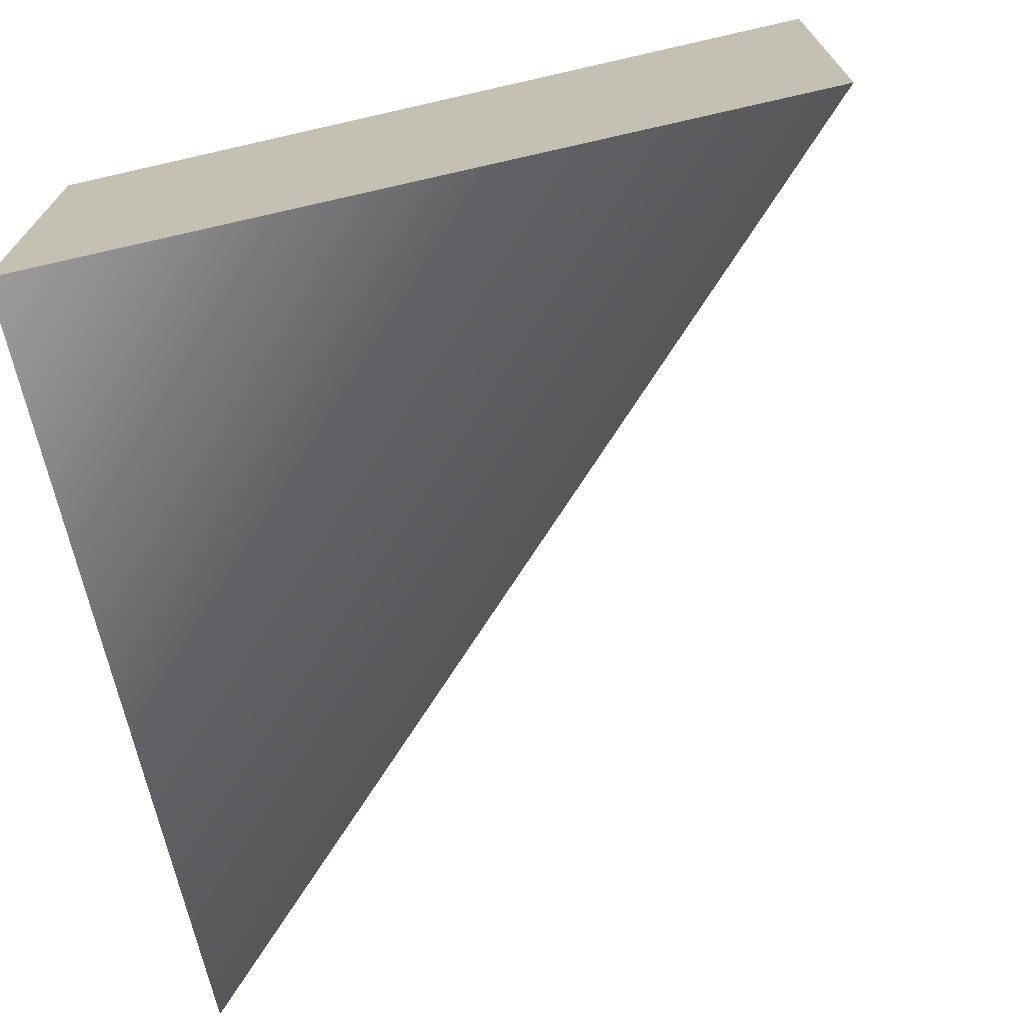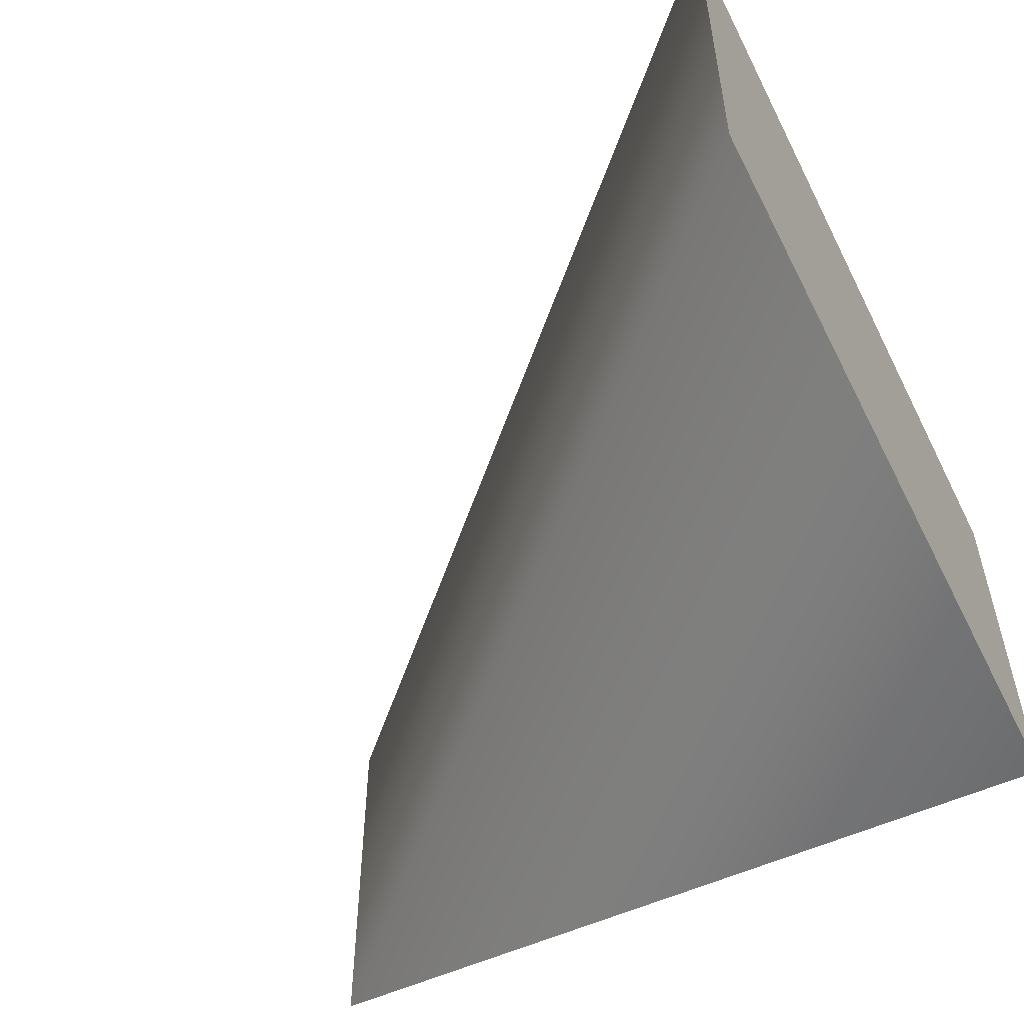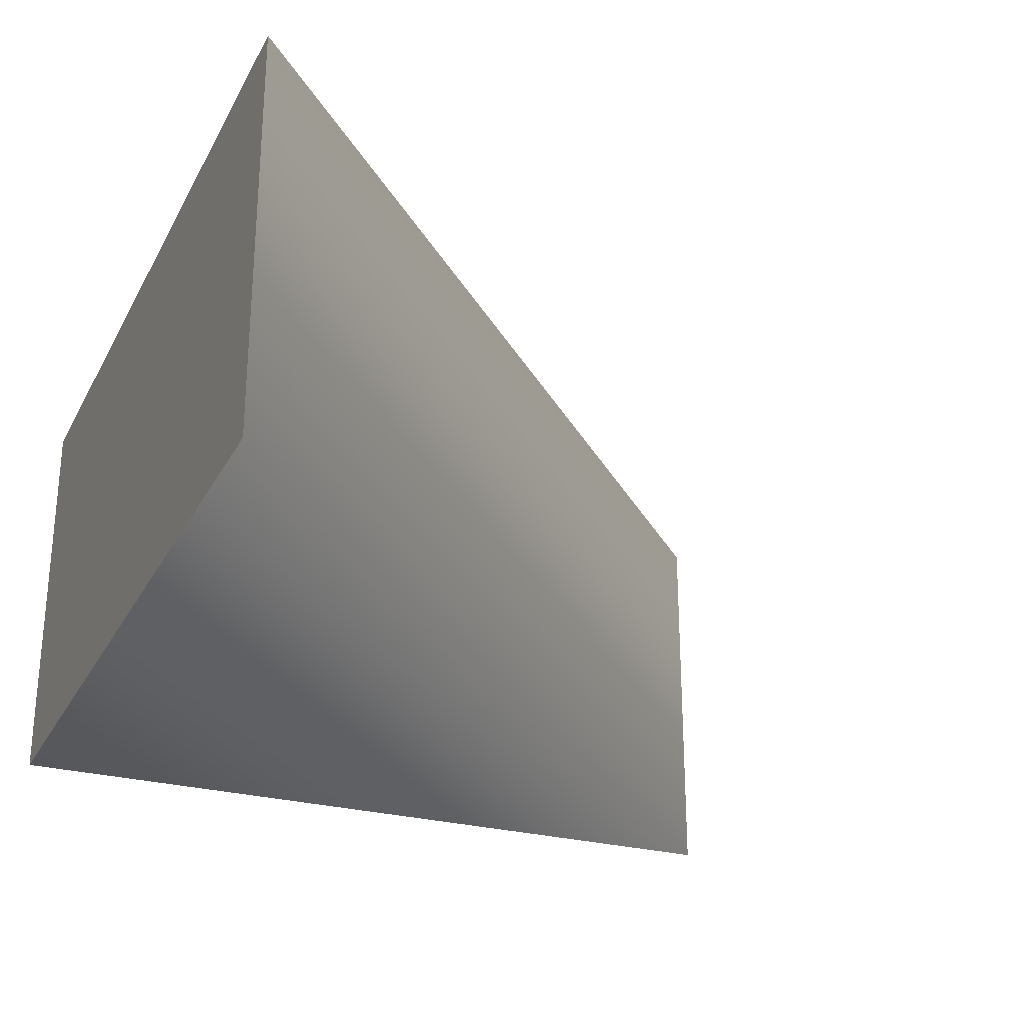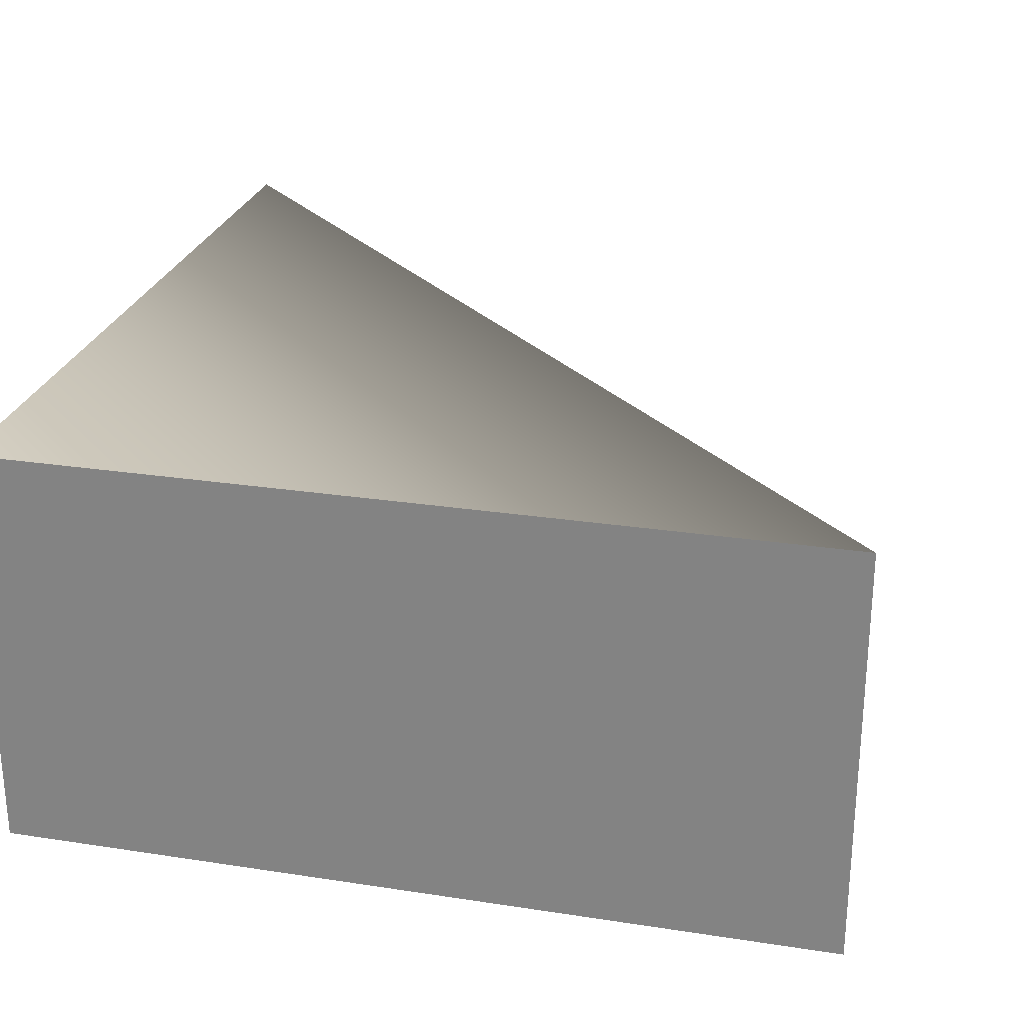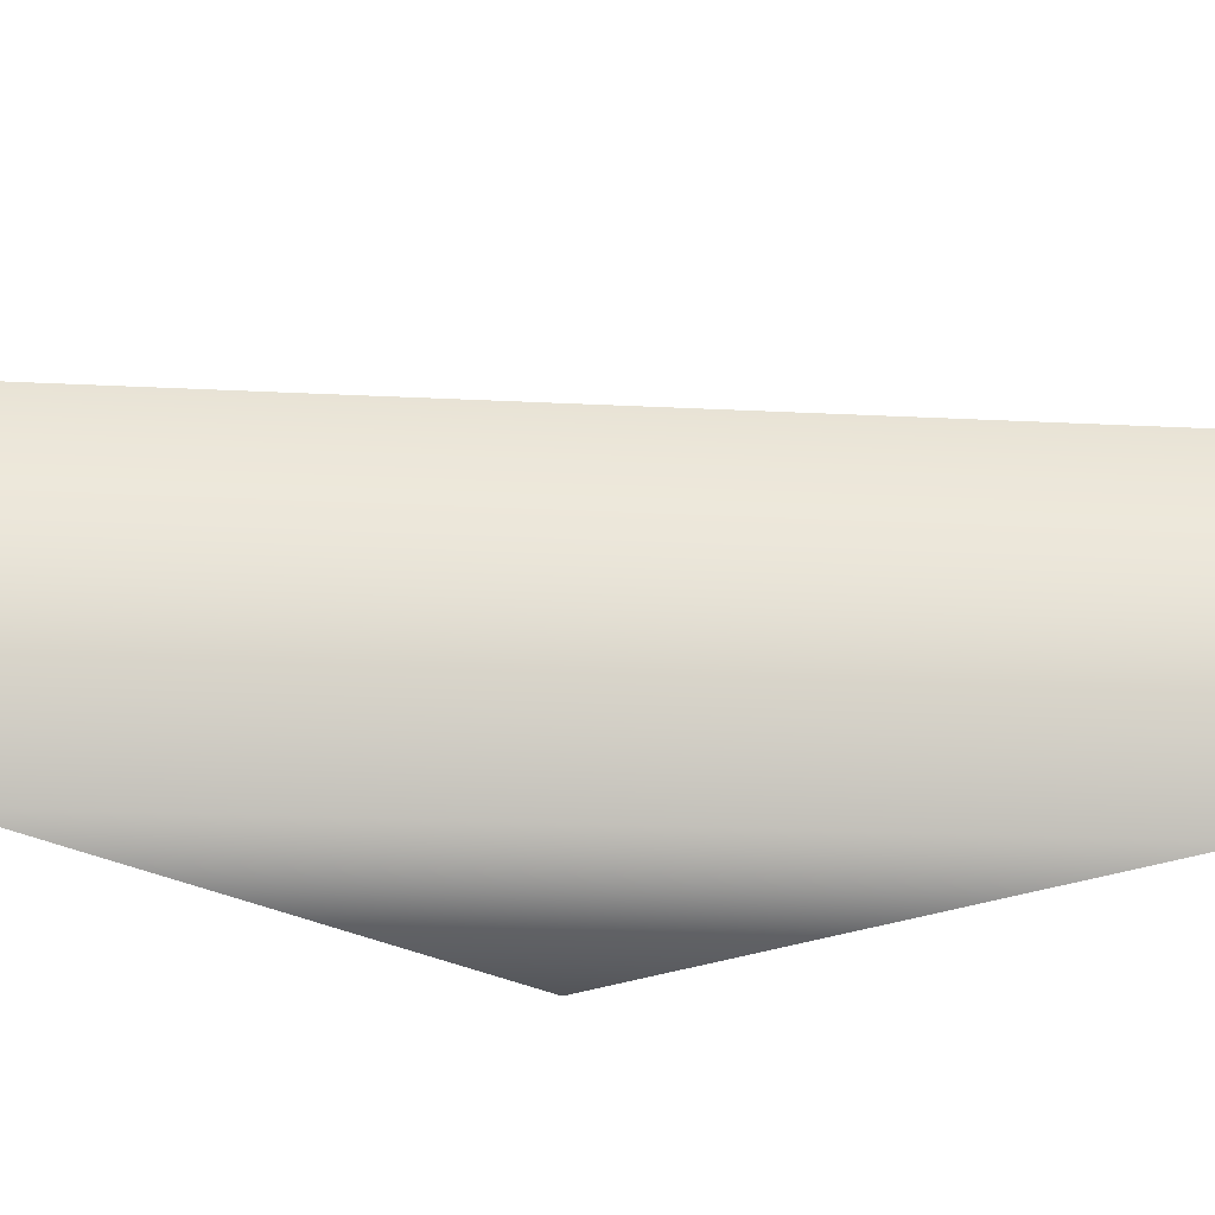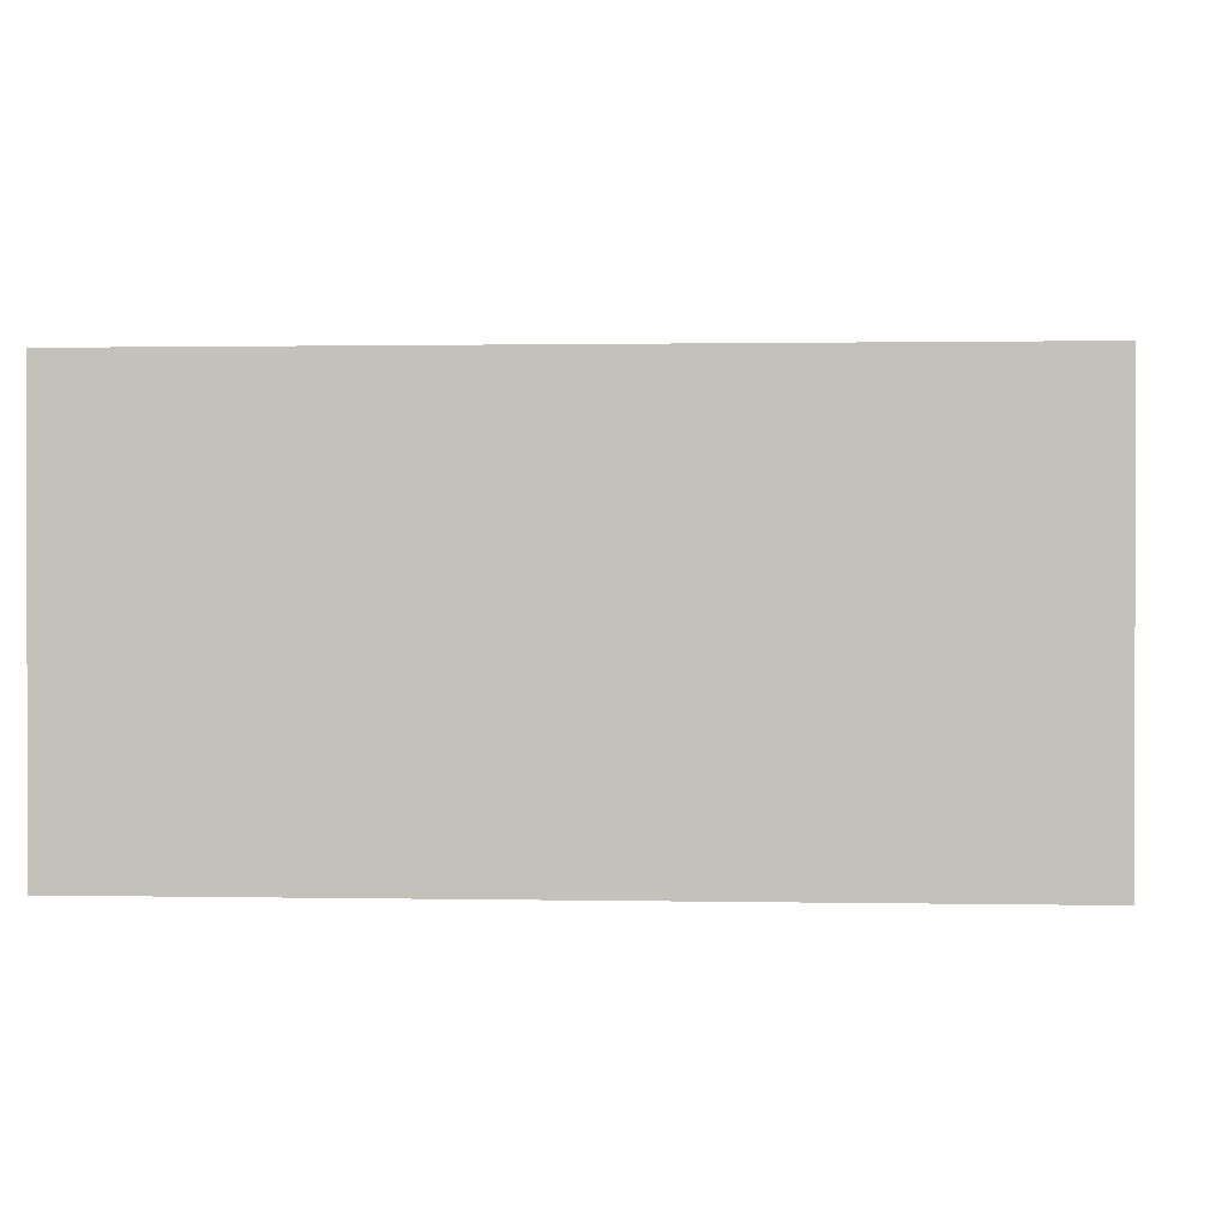
<metadata>
{"format":"obj","ext":"obj","renderer":"f3d","projection":"perspective","resolution":1024,"background":"white","views":[{"elev":-69.6,"azim":-77.2,"up":"+Z"},{"elev":-53.5,"azim":116.5,"up":"+Z"},{"elev":-26.9,"azim":-22.9,"up":"+Z"},{"elev":26.1,"azim":-76.3,"up":"+Z"},{"elev":-23.2,"azim":40.2,"up":"+Z"},{"elev":0.9,"azim":-85.7,"up":"+Z"}]}
</metadata>
<code>
o Cube.010
v 16 16 8
v -0 16 8
v -1e-06 0 8
v -1e-06 0 0
v 0 16 0
v 16 16 2e-06
f 1 2 3
f 4 3 2 5
f 5 2 1 6
f 3 4 6 1
f 5 6 4

</code>
